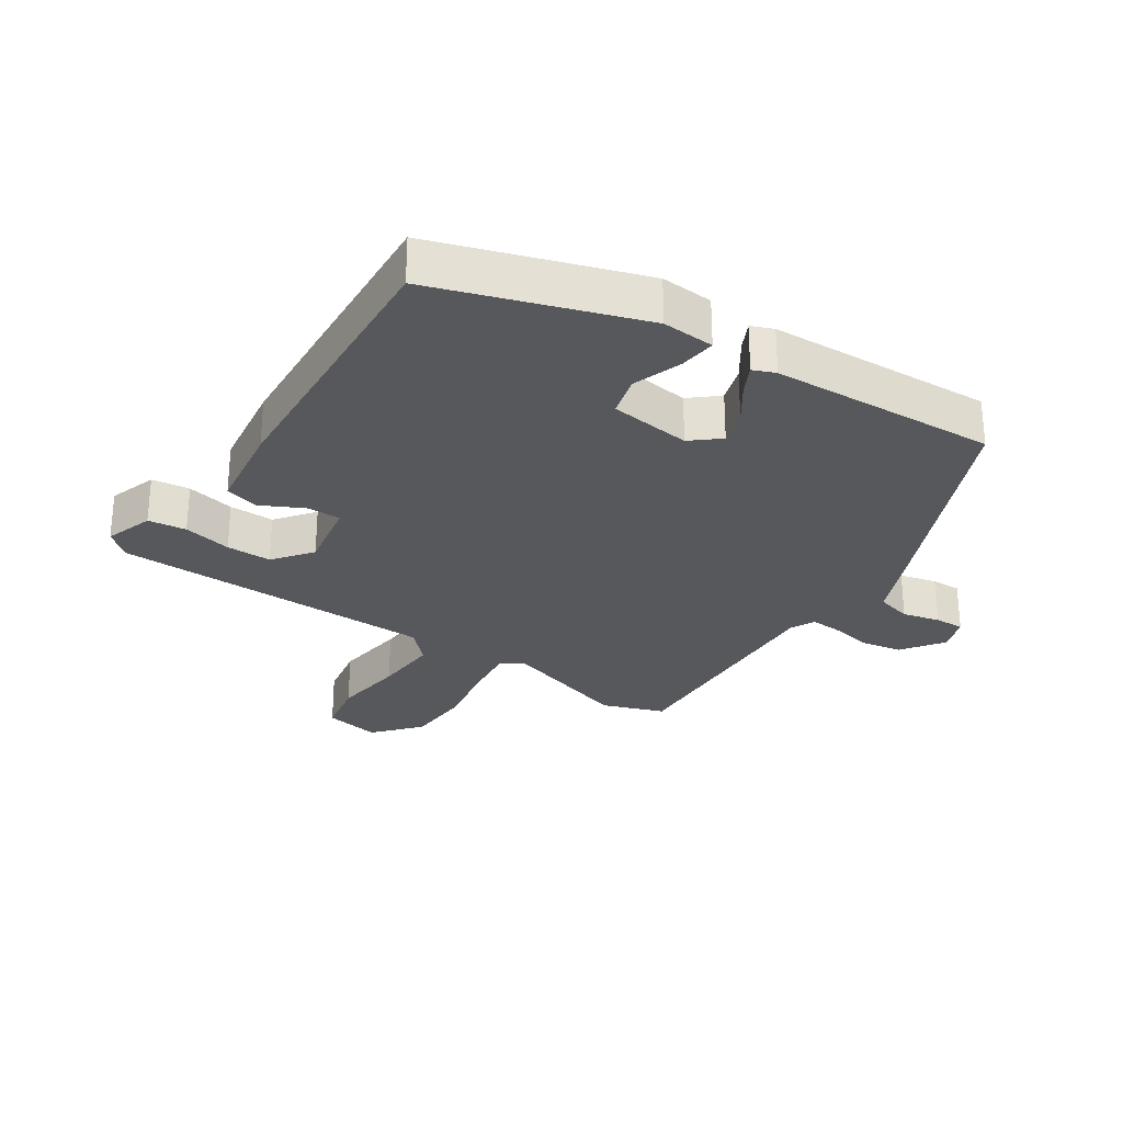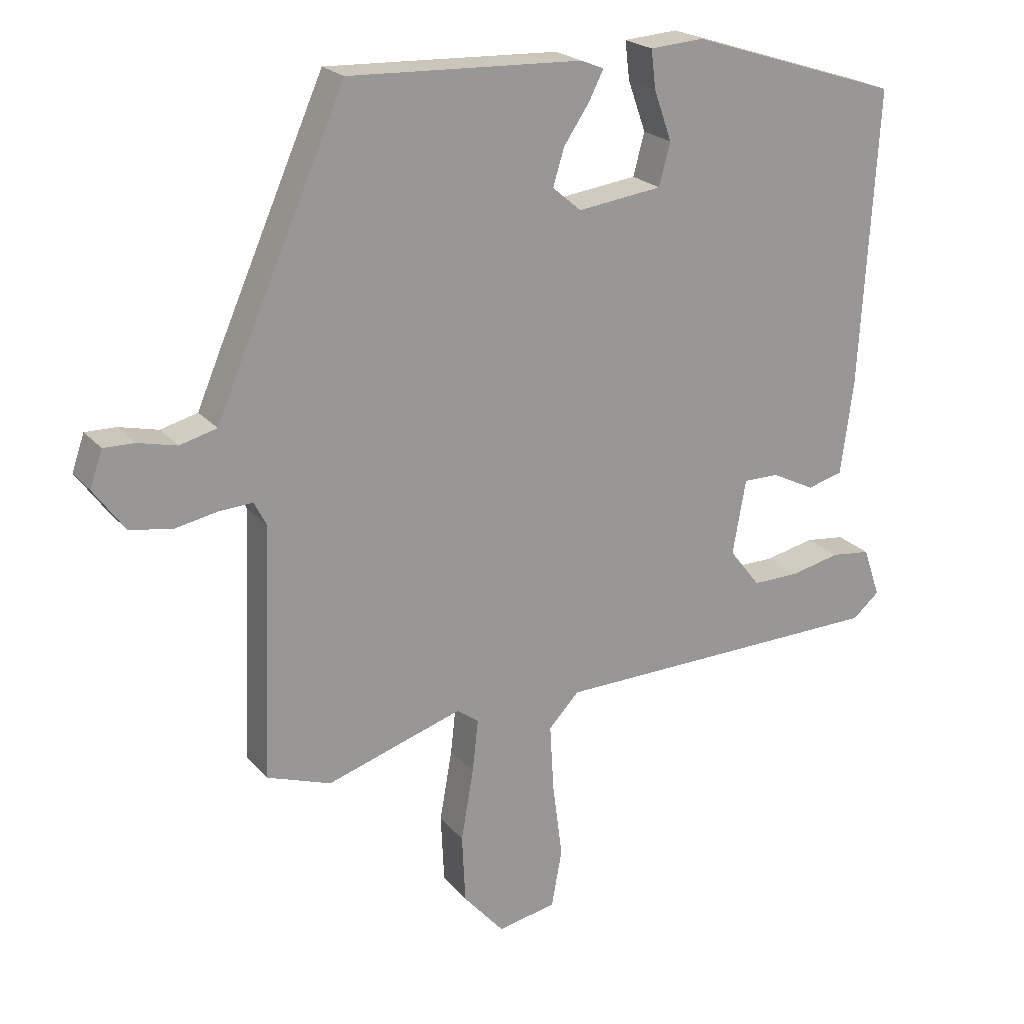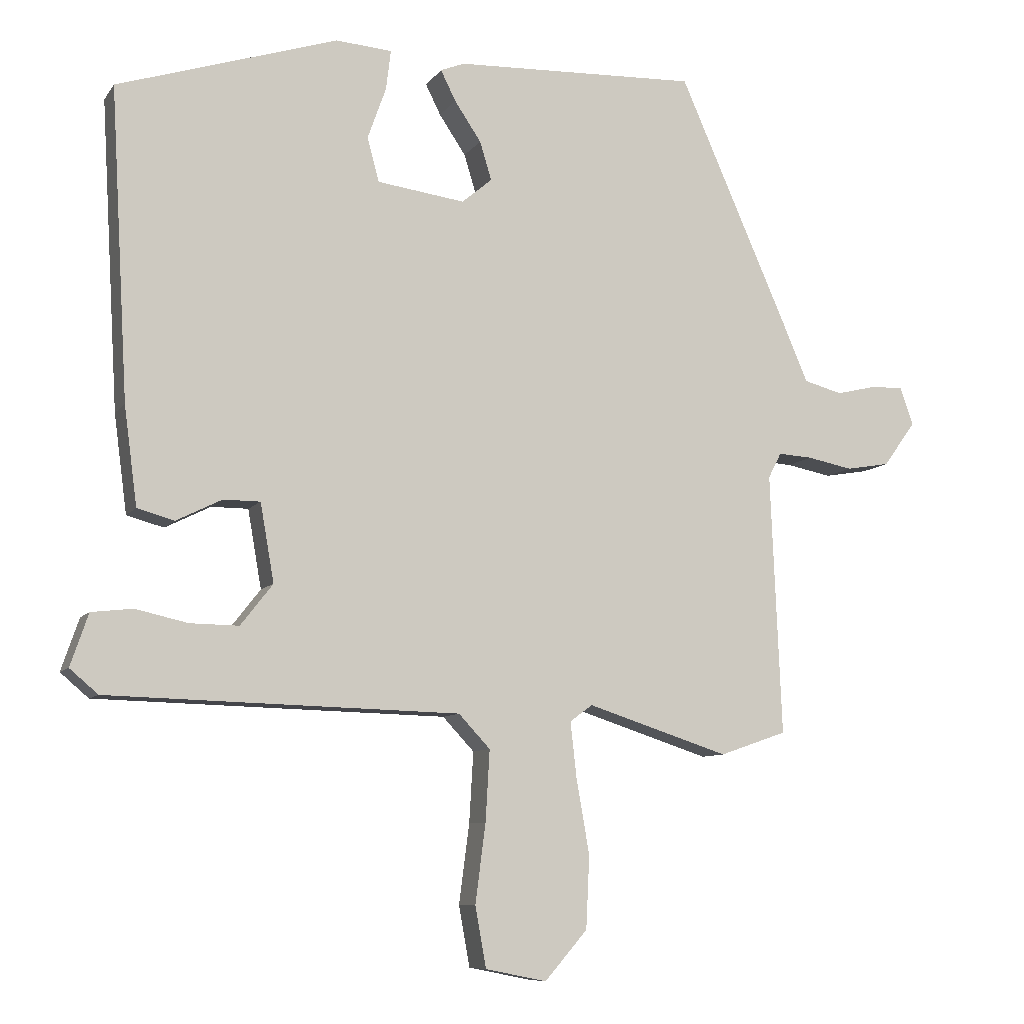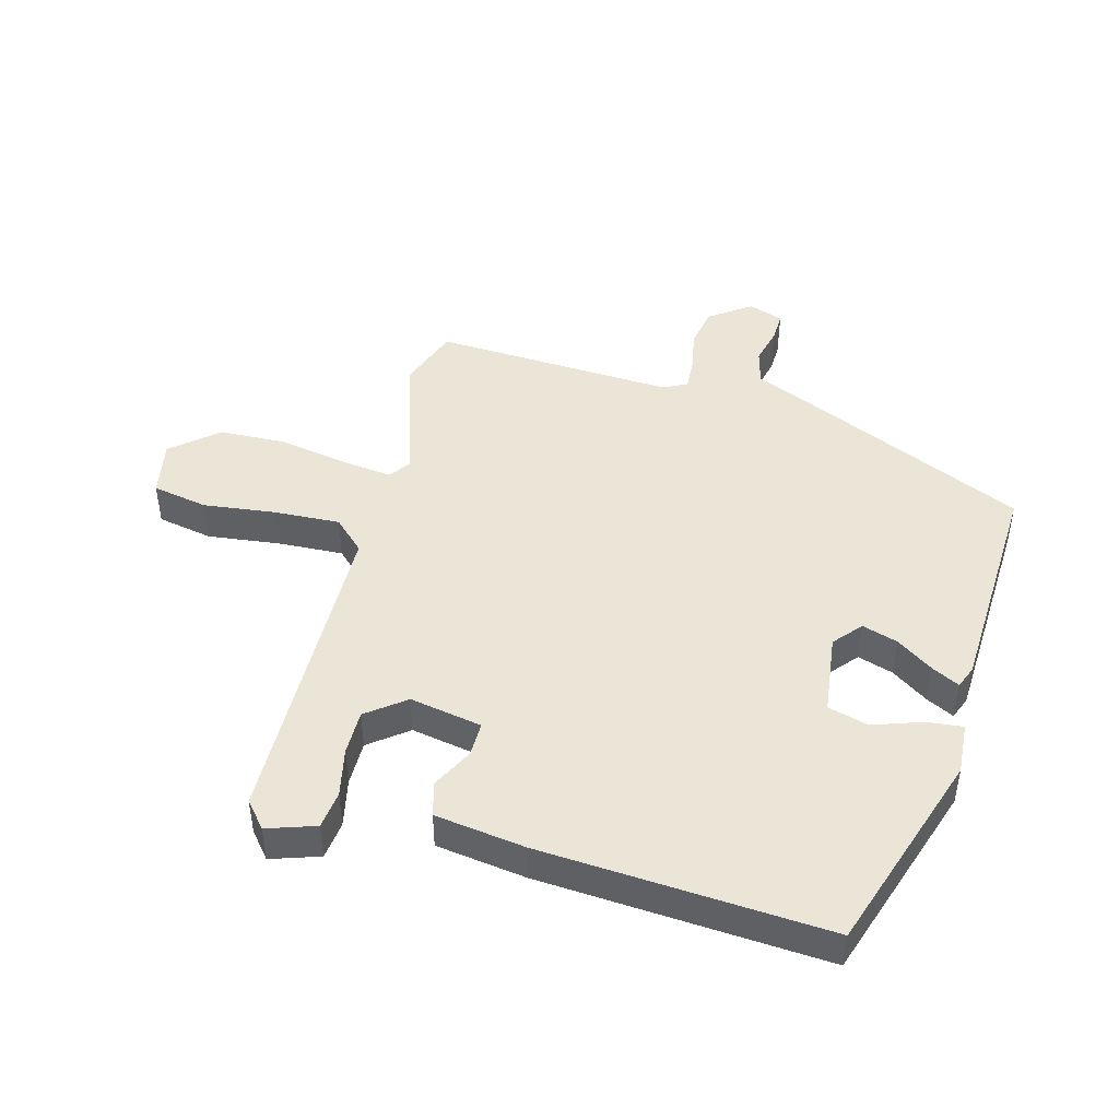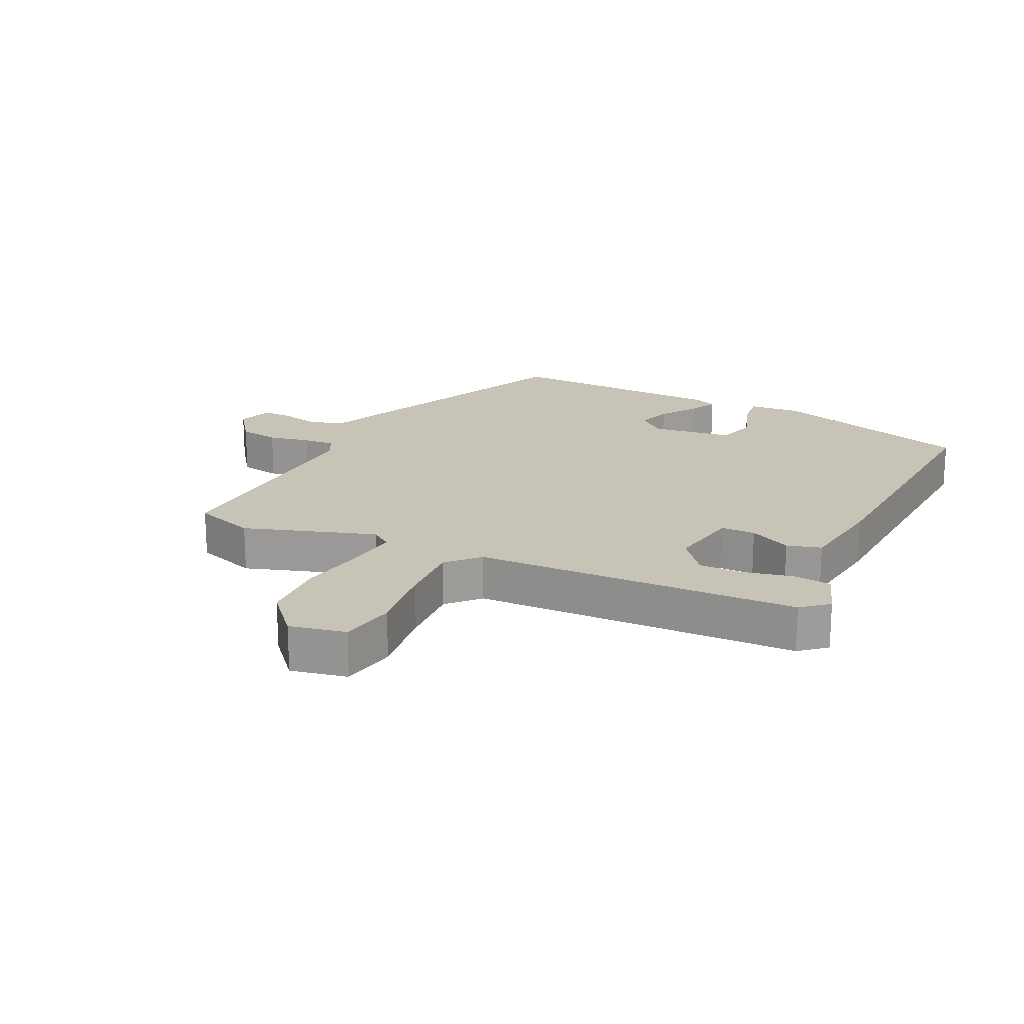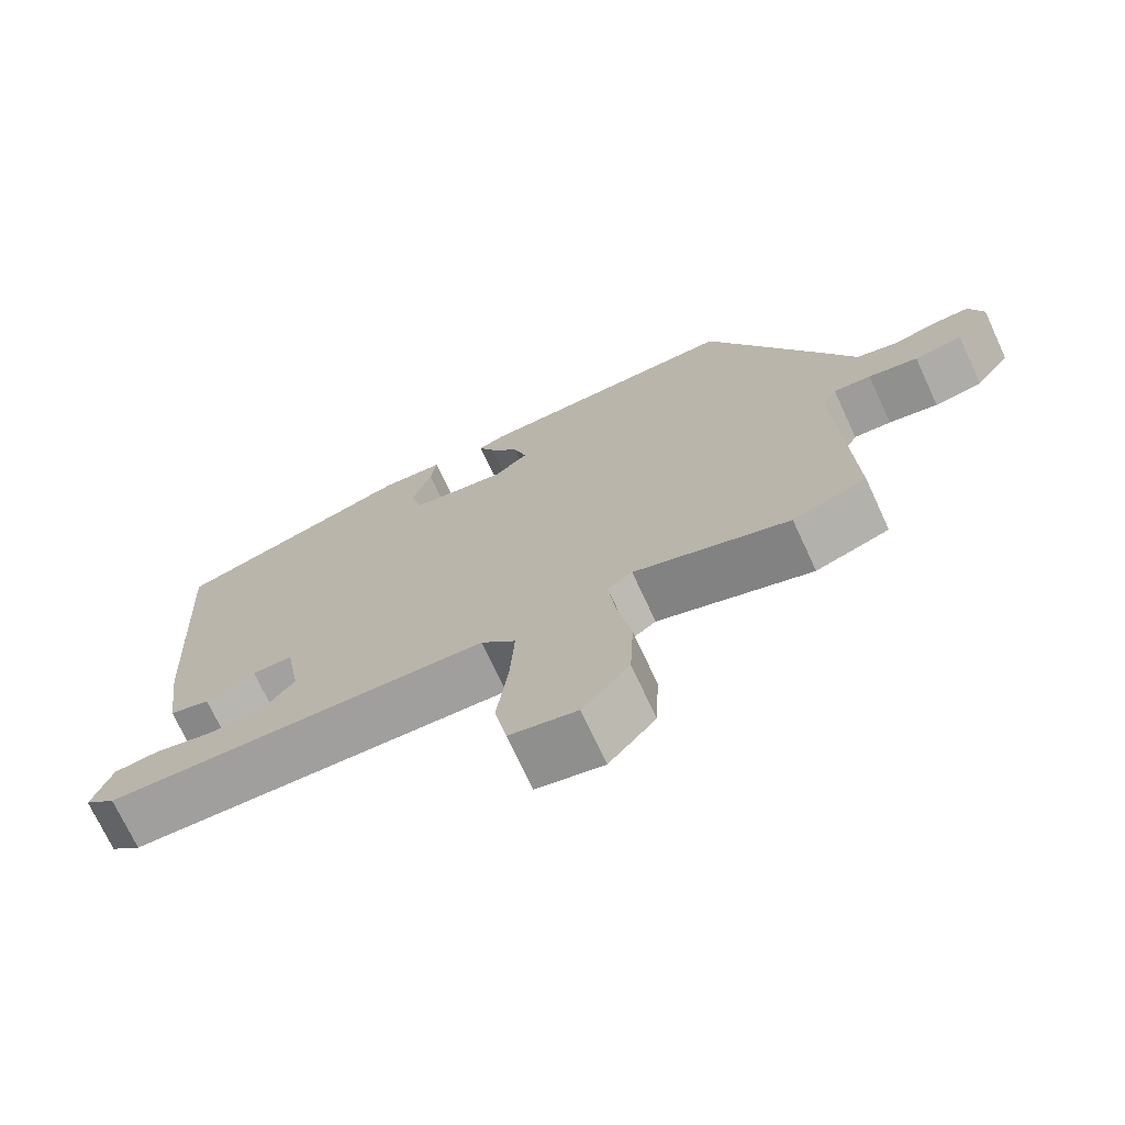
<metadata>
{"format":"obj","ext":"obj","renderer":"f3d","projection":"perspective","resolution":1024,"background":"white","views":[{"elev":-28.0,"azim":-33.3,"up":"+Y"},{"elev":21.7,"azim":151.4,"up":"+Z"},{"elev":-8.6,"azim":-20.2,"up":"+Z"},{"elev":45.8,"azim":-74.5,"up":"+Y"},{"elev":19.6,"azim":-154.4,"up":"+Y"},{"elev":-72.2,"azim":24.8,"up":"+Z"}]}
</metadata>
<code>
v 0.526 0.07 -0.491
v 0.428 0.07 -0.525
v 0.221 0.07 -0.458
v 0.188 0.07 -0.482
v 0.197 0.07 -0.563
v 0.216 0.07 -0.672
v 0.211 0.07 -0.777
v 0.149 0.07 -0.848
v 0.06 0.07 -0.83
v 0.044 0.07 -0.742
v 0.059 0.07 -0.627
v 0.065 0.07 -0.524
v 0.019 0.07 -0.475
v -0.492 0.07 -0.462
v -0.533 0.07 -0.427
v -0.507 0.07 -0.351
v -0.447 0.07 -0.344
v -0.371 0.07 -0.361
v -0.3 0.07 -0.362
v -0.253 0.07 -0.302
v -0.273 0.07 -0.188
v -0.327 0.07 -0.188
v -0.393 0.07 -0.221
v -0.447 0.07 -0.206
v -0.466 0.07 -0.063
v -0.492 0.07 0.388
v -0.171 0.07 0.491
v -0.089 0.07 0.485
v -0.096 0.07 0.427
v -0.123 0.07 0.351
v -0.106 0.07 0.287
v 0.022 0.07 0.27
v 0.066 0.07 0.307
v 0.049 0.07 0.363
v 0.01 0.07 0.421
v -0.012 0.07 0.465
v 0.023 0.07 0.479
v 0.378 0.07 0.493
v 0.537 0.07 0.132
v 0.575 0.07 0.043
v 0.631 0.07 0.028
v 0.69 0.07 0.042
v 0.737 0.07 0.043
v 0.756 0.07 -0.012
v 0.709 0.07 -0.077
v 0.645 0.07 -0.088
v 0.579 0.07 -0.075
v 0.529 0.07 -0.072
v 0.51 0.07 -0.109
v 0.526 0 -0.491
v 0.428 0 -0.525
v 0.221 0 -0.458
v 0.188 0 -0.482
v 0.197 0 -0.563
v 0.216 0 -0.672
v 0.211 0 -0.777
v 0.149 0 -0.848
v 0.06 0 -0.83
v 0.044 0 -0.742
v 0.059 0 -0.627
v 0.065 0 -0.524
v 0.019 0 -0.475
v -0.492 0 -0.462
v -0.533 0 -0.427
v -0.507 0 -0.351
v -0.447 0 -0.344
v -0.371 0 -0.361
v -0.3 0 -0.362
v -0.253 0 -0.302
v -0.273 0 -0.188
v -0.327 0 -0.188
v -0.393 0 -0.221
v -0.447 0 -0.206
v -0.466 0 -0.063
v -0.492 0 0.388
v -0.171 0 0.491
v -0.089 0 0.485
v -0.096 0 0.427
v -0.123 0 0.351
v -0.106 0 0.287
v 0.022 0 0.27
v 0.066 0 0.307
v 0.049 0 0.363
v 0.01 0 0.421
v -0.012 0 0.465
v 0.023 0 0.479
v 0.378 0 0.493
v 0.537 0 0.132
v 0.575 0 0.043
v 0.631 0 0.028
v 0.69 0 0.042
v 0.737 0 0.043
v 0.756 0 -0.012
v 0.709 0 -0.077
v 0.645 0 -0.088
v 0.579 0 -0.075
v 0.529 0 -0.072
v 0.51 0 -0.109
f 45 46 47
f 44 45 47
f 43 44 47
f 42 43 47
f 41 42 47
f 40 41 47 48
f 40 48 49
f 39 40 49
f 38 39 49
f 37 38 49
f 36 37 49
f 35 36 49
f 34 35 49
f 28 29 30
f 27 28 30
f 26 27 30
f 25 26 30
f 24 25 30
f 23 24 30
f 22 23 30
f 21 22 30 31
f 20 21 31 32
f 16 17 18
f 15 16 18
f 14 15 18
f 13 14 18
f 13 18 19
f 9 10 11
f 8 9 11
f 7 8 11
f 6 7 11
f 5 6 11
f 4 5 11 12
f 3 4 12 13
f 49 1 2
f 34 49 2
f 33 34 2
f 33 2 3
f 32 33 3
f 20 32 3
f 3 13 19 20
f 96 95 94
f 96 94 93
f 96 93 92
f 96 92 91
f 96 91 90
f 97 96 90 89
f 98 97 89
f 98 89 88
f 98 88 87
f 98 87 86
f 98 86 85
f 98 85 84
f 98 84 83
f 79 78 77
f 79 77 76
f 79 76 75
f 79 75 74
f 79 74 73
f 79 73 72
f 79 72 71
f 80 79 71 70
f 81 80 70 69
f 67 66 65
f 67 65 64
f 67 64 63
f 67 63 62
f 68 67 62
f 60 59 58
f 60 58 57
f 60 57 56
f 60 56 55
f 60 55 54
f 61 60 54 53
f 62 61 53 52
f 51 50 98
f 51 98 83
f 51 83 82
f 52 51 82
f 52 82 81
f 52 81 69
f 69 68 62 52
f 1 50 51 2
f 2 51 52 3
f 3 52 53 4
f 4 53 54 5
f 5 54 55 6
f 6 55 56 7
f 7 56 57 8
f 8 57 58 9
f 9 58 59 10
f 10 59 60 11
f 11 60 61 12
f 12 61 62 13
f 13 62 63 14
f 14 63 64 15
f 15 64 65 16
f 16 65 66 17
f 17 66 67 18
f 18 67 68 19
f 19 68 69 20
f 20 69 70 21
f 21 70 71 22
f 22 71 72 23
f 23 72 73 24
f 24 73 74 25
f 25 74 75 26
f 26 75 76 27
f 27 76 77 28
f 28 77 78 29
f 29 78 79 30
f 30 79 80 31
f 31 80 81 32
f 32 81 82 33
f 33 82 83 34
f 34 83 84 35
f 35 84 85 36
f 36 85 86 37
f 37 86 87 38
f 38 87 88 39
f 39 88 89 40
f 40 89 90 41
f 41 90 91 42
f 42 91 92 43
f 43 92 93 44
f 44 93 94 45
f 45 94 95 46
f 46 95 96 47
f 47 96 97 48
f 48 97 98 49
f 49 98 50 1

</code>
